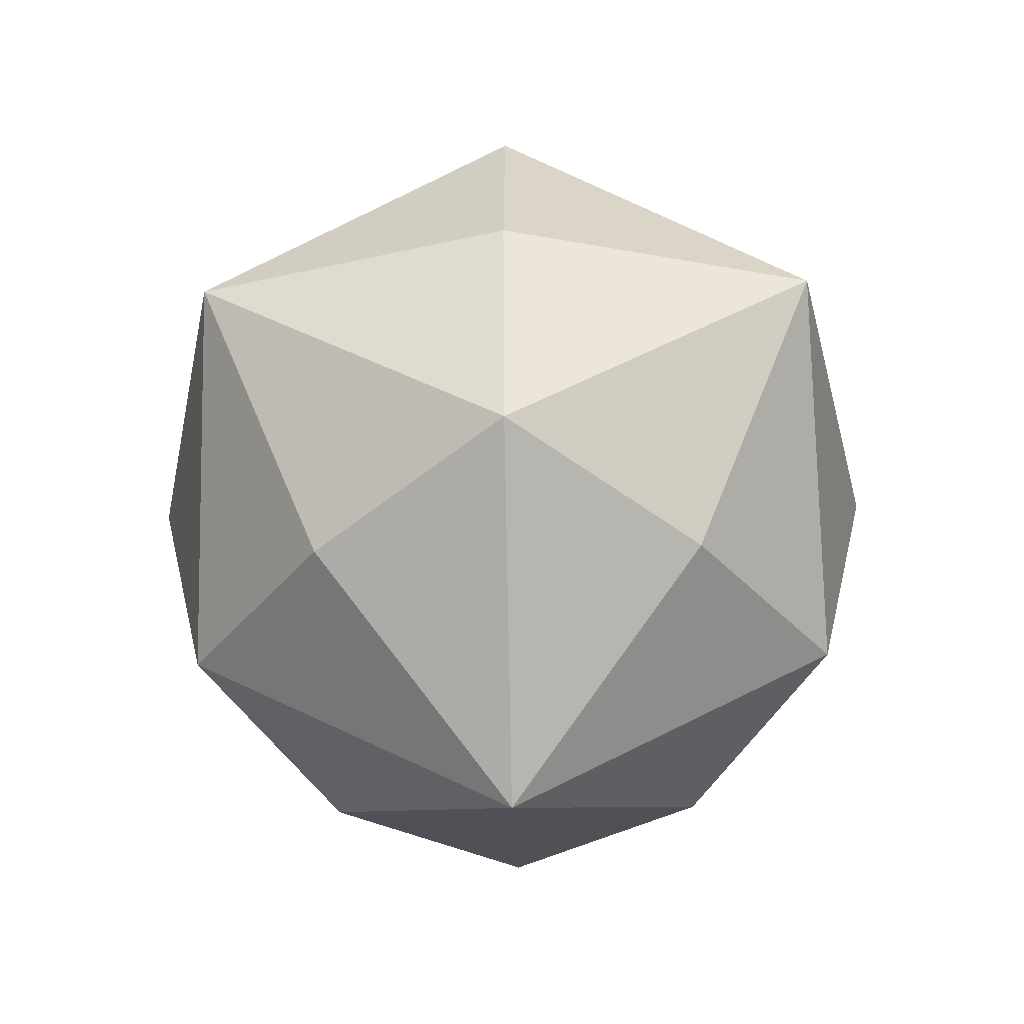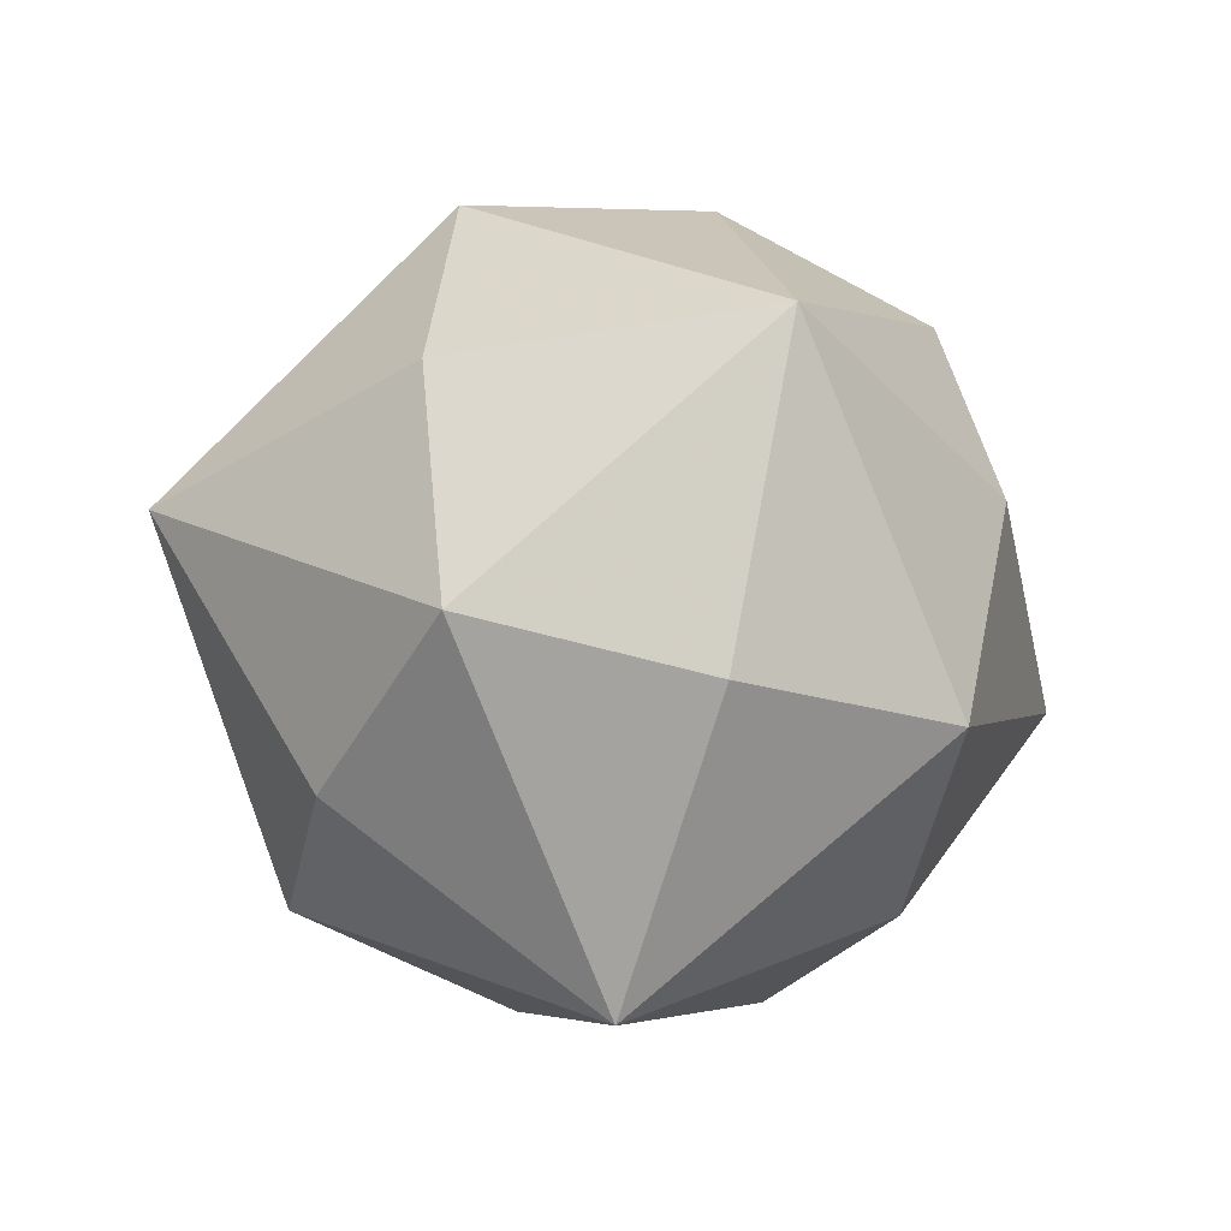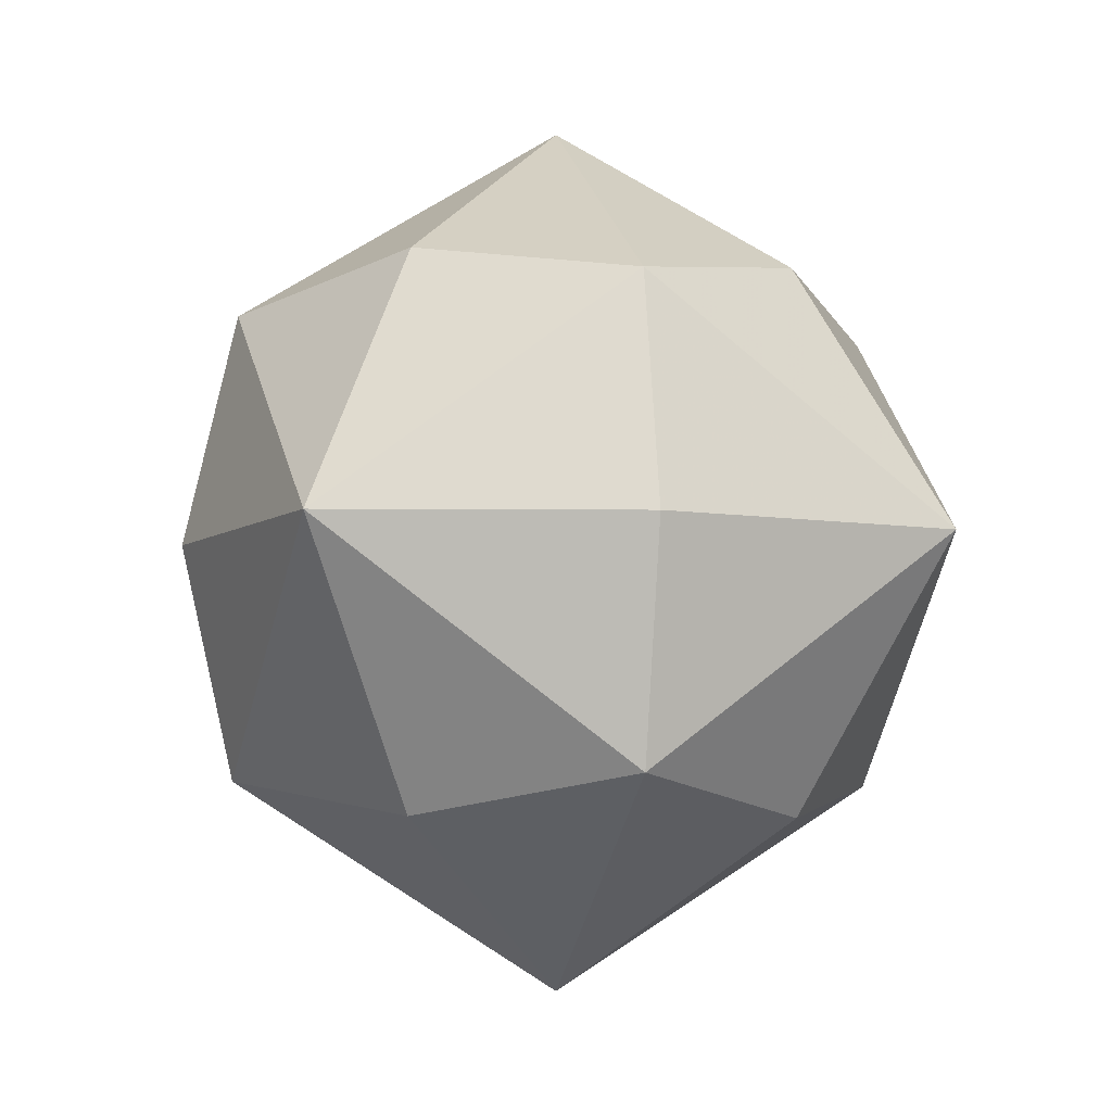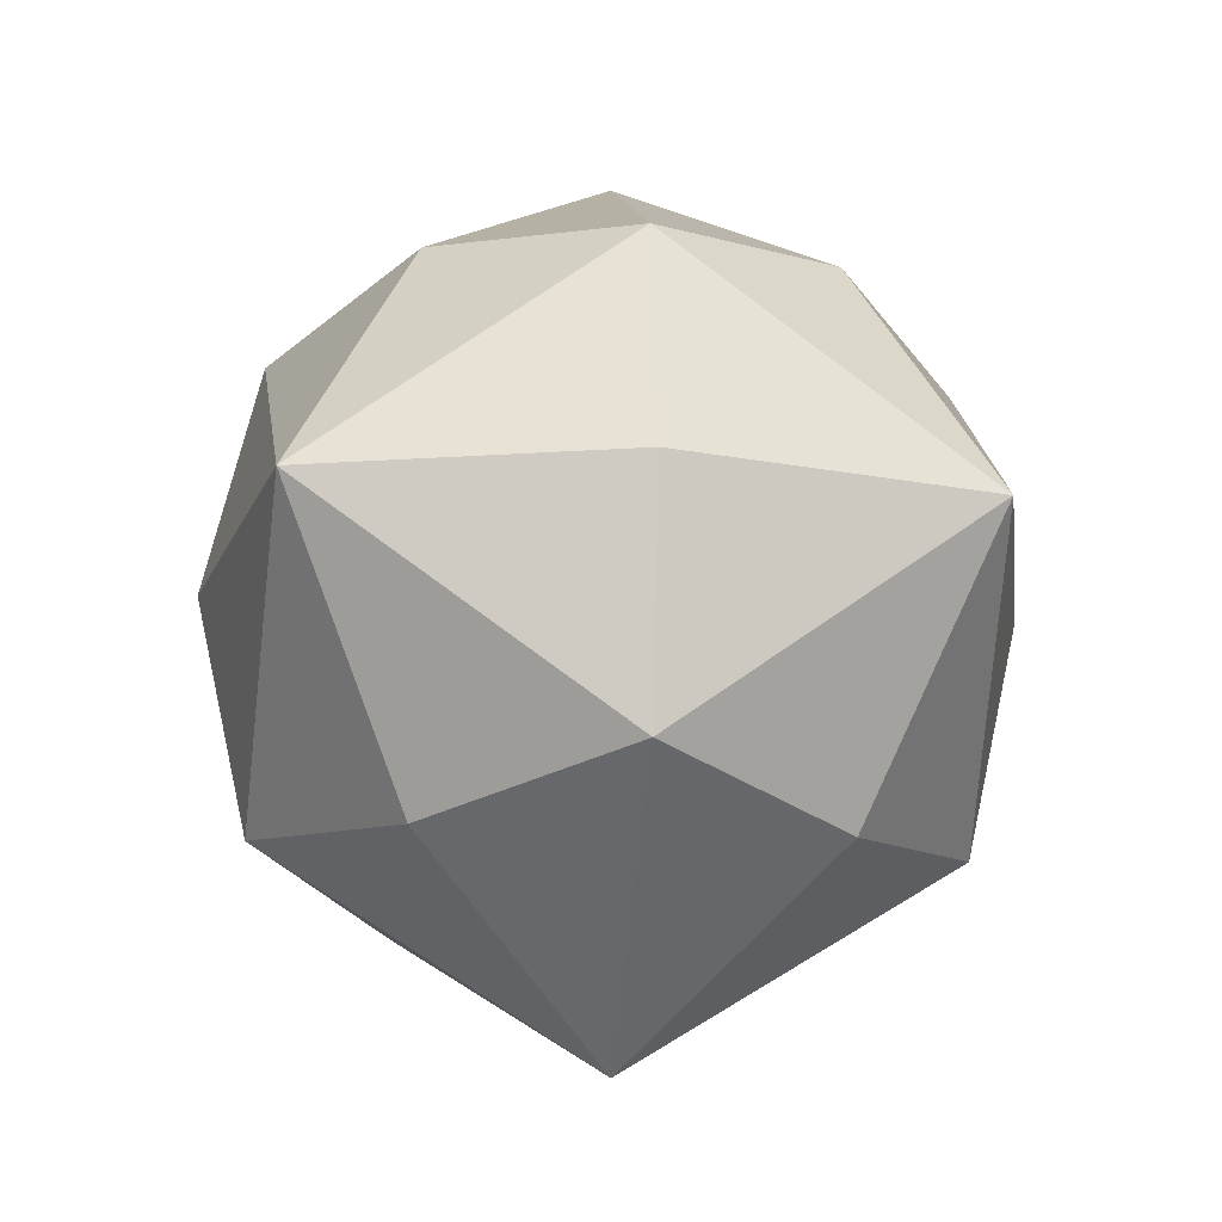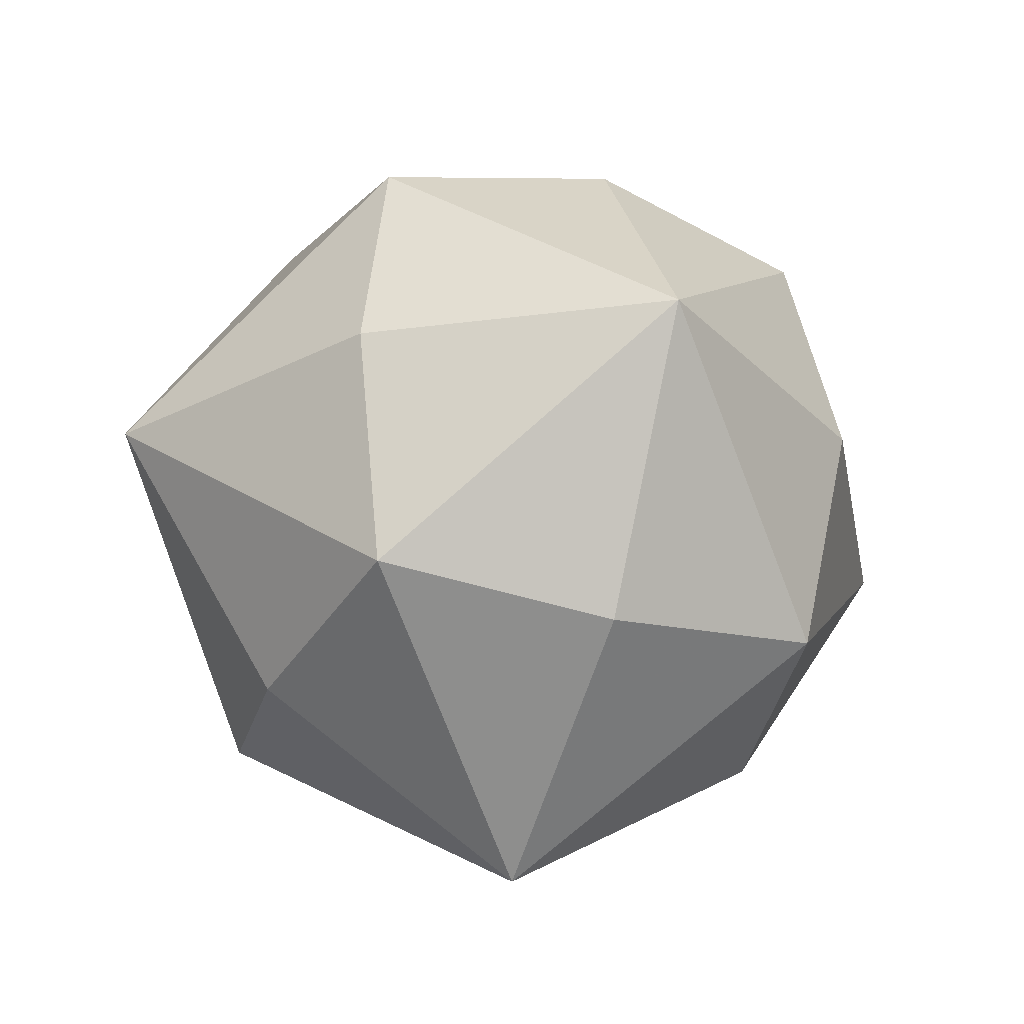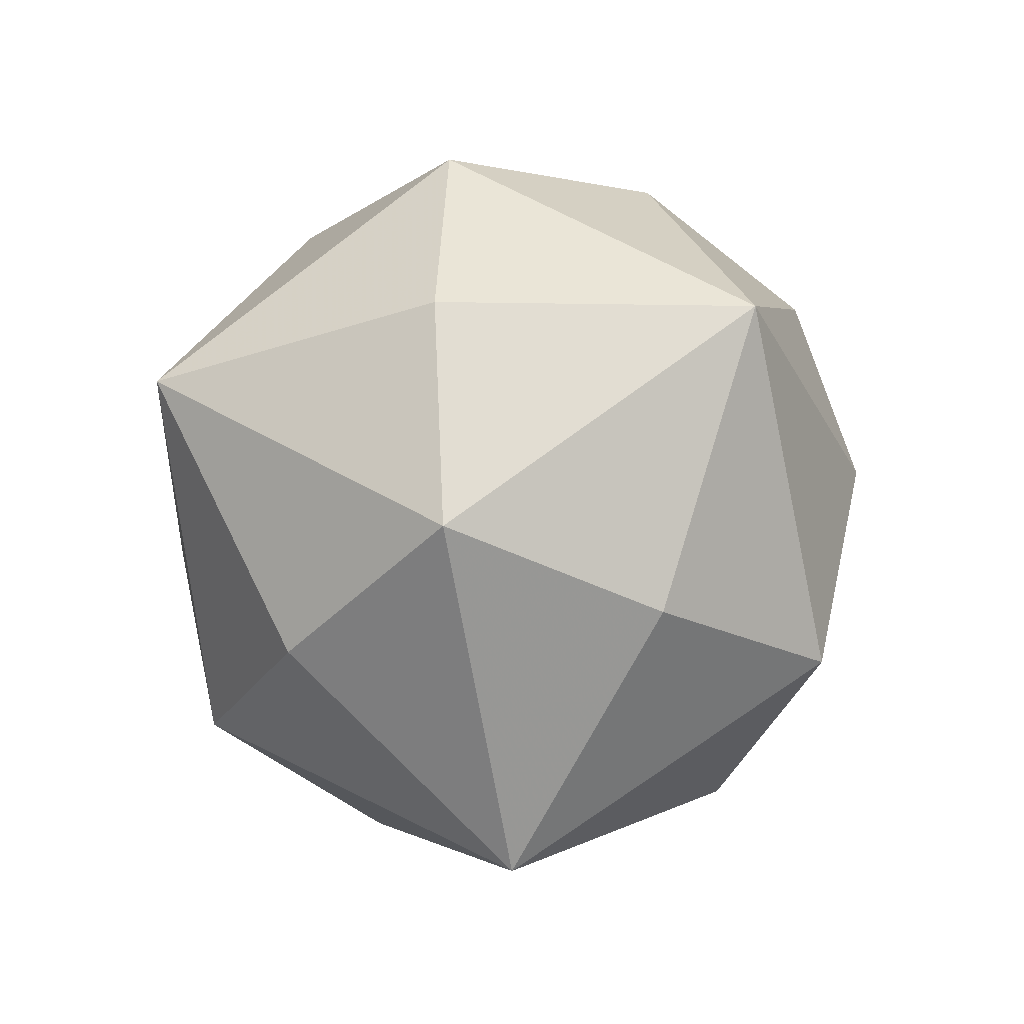
<metadata>
{"format":"obj","ext":"obj","renderer":"f3d","projection":"perspective","resolution":1024,"background":"white","views":[{"elev":-48.5,"azim":-43.7,"up":"+Y"},{"elev":-38.7,"azim":-19.9,"up":"+Z"},{"elev":-6.4,"azim":-59.2,"up":"+Y"},{"elev":-20.7,"azim":39.1,"up":"+Z"},{"elev":-30.5,"azim":-111.7,"up":"+Y"},{"elev":-33.9,"azim":-33.4,"up":"+Y"}]}
</metadata>
<code>
v 0 0 -2.675
v  2.675 0 0
v -2.675 0 0
v 0  2.675 0
v 0 -2.675 0
v  1.641 0  1.641
v  1.641 0 -1.641
v -1.641 0  1.641
v -1.641 0 -1.641
v  1.641  1.641 0
v  1.641 -1.641 0
v -1.641  1.641 0
v -1.641 -1.641 0
v 0  1.641  1.641
v 0  1.641 -1.641
v 0 -1.641  1.641
v 0 -1.641 -1.641
v  1.414  1.414  1.414
v  1.414  1.414 -1.414
v  1.414 -1.414  1.414
v  1.414 -1.414 -1.414
v -1.414  1.414  1.414
v -1.414  1.414 -1.414
v -1.414 -1.414  1.414
v -1.414 -1.414 -1.414
v 0 0  2.675
f 26 6 18
f 26 18 14
f 26 14 22
f 26 22 8
f 26 8 24
f 26 24 16
f 26 16 20
f 26 20 6
f 1 7 21
f 1 21 17
f 1 17 25
f 1 25 9
f 1 9 23
f 1 23 15
f 1 15 19
f 1 19 7
f 2 6 20
f 2 20 11
f 2 11 21
f 2 21 7
f 2 7 19
f 2 19 10
f 2 10 18
f 2 18 6
f 3 8 22
f 3 22 12
f 3 12 23
f 3 23 9
f 3 9 25
f 3 25 13
f 3 13 24
f 3 24 8
f 4 10 19
f 4 19 15
f 4 15 23
f 4 23 12
f 4 12 22
f 4 22 14
f 4 14 18
f 4 18 10
f 5 11 20
f 5 20 16
f 5 16 24
f 5 24 13
f 5 13 25
f 5 25 17
f 5 17 21
f 5 21 11

</code>
